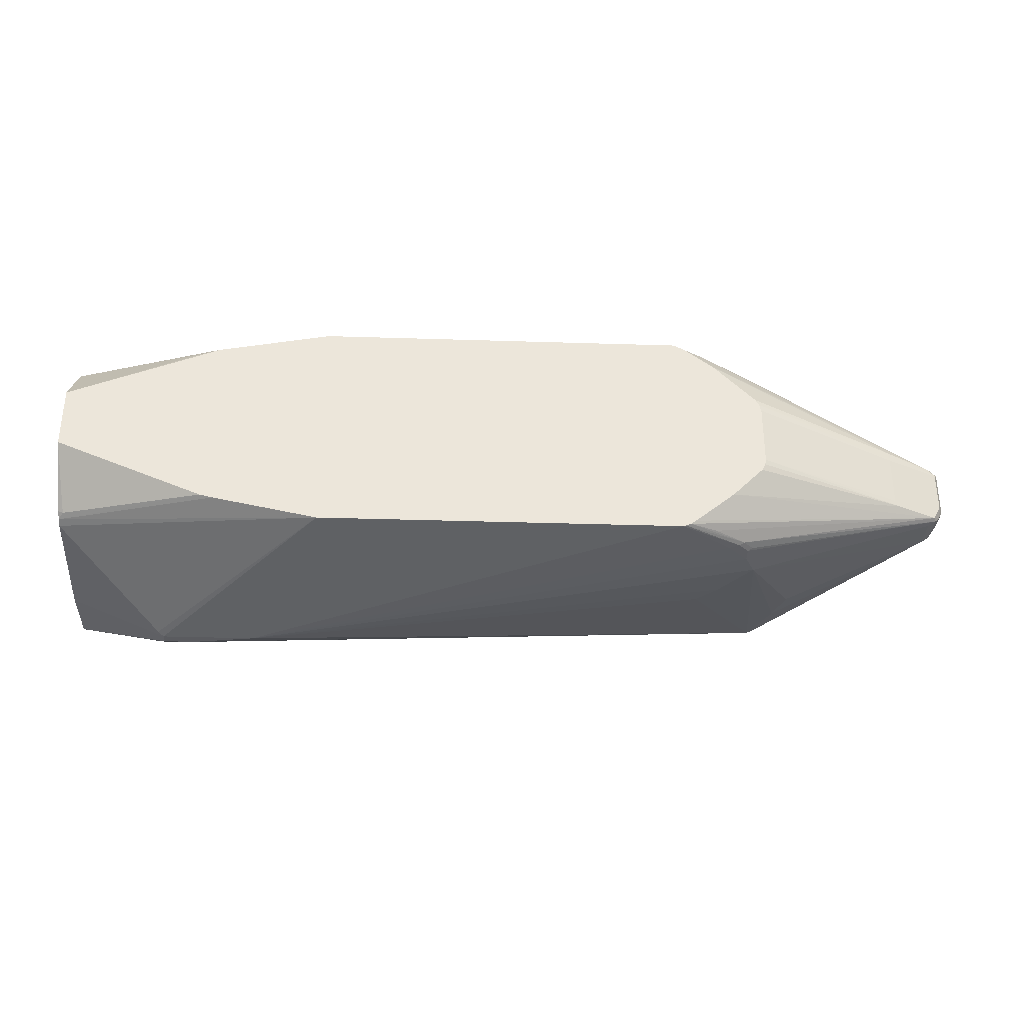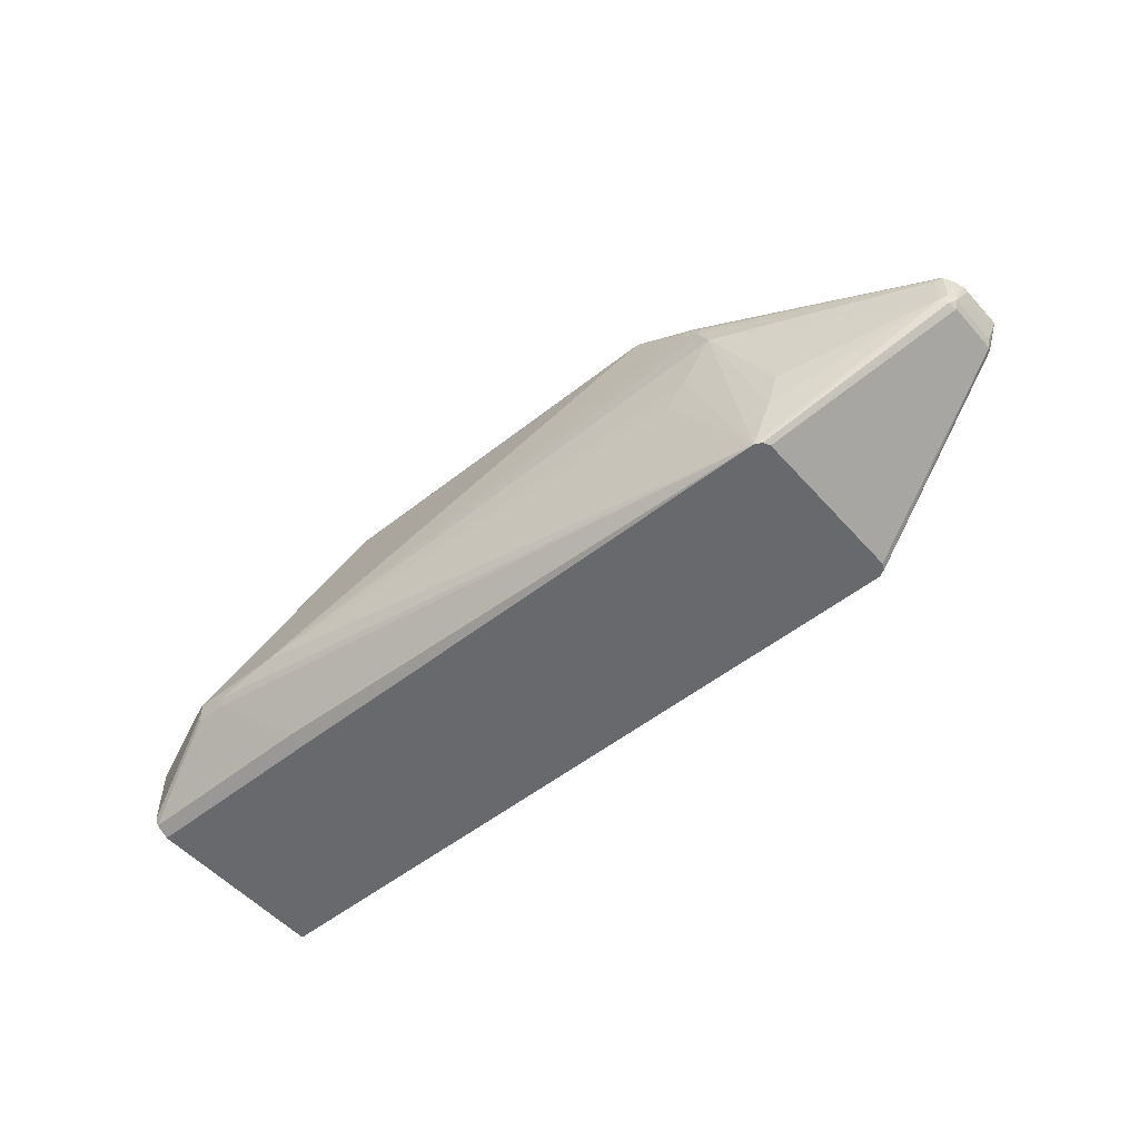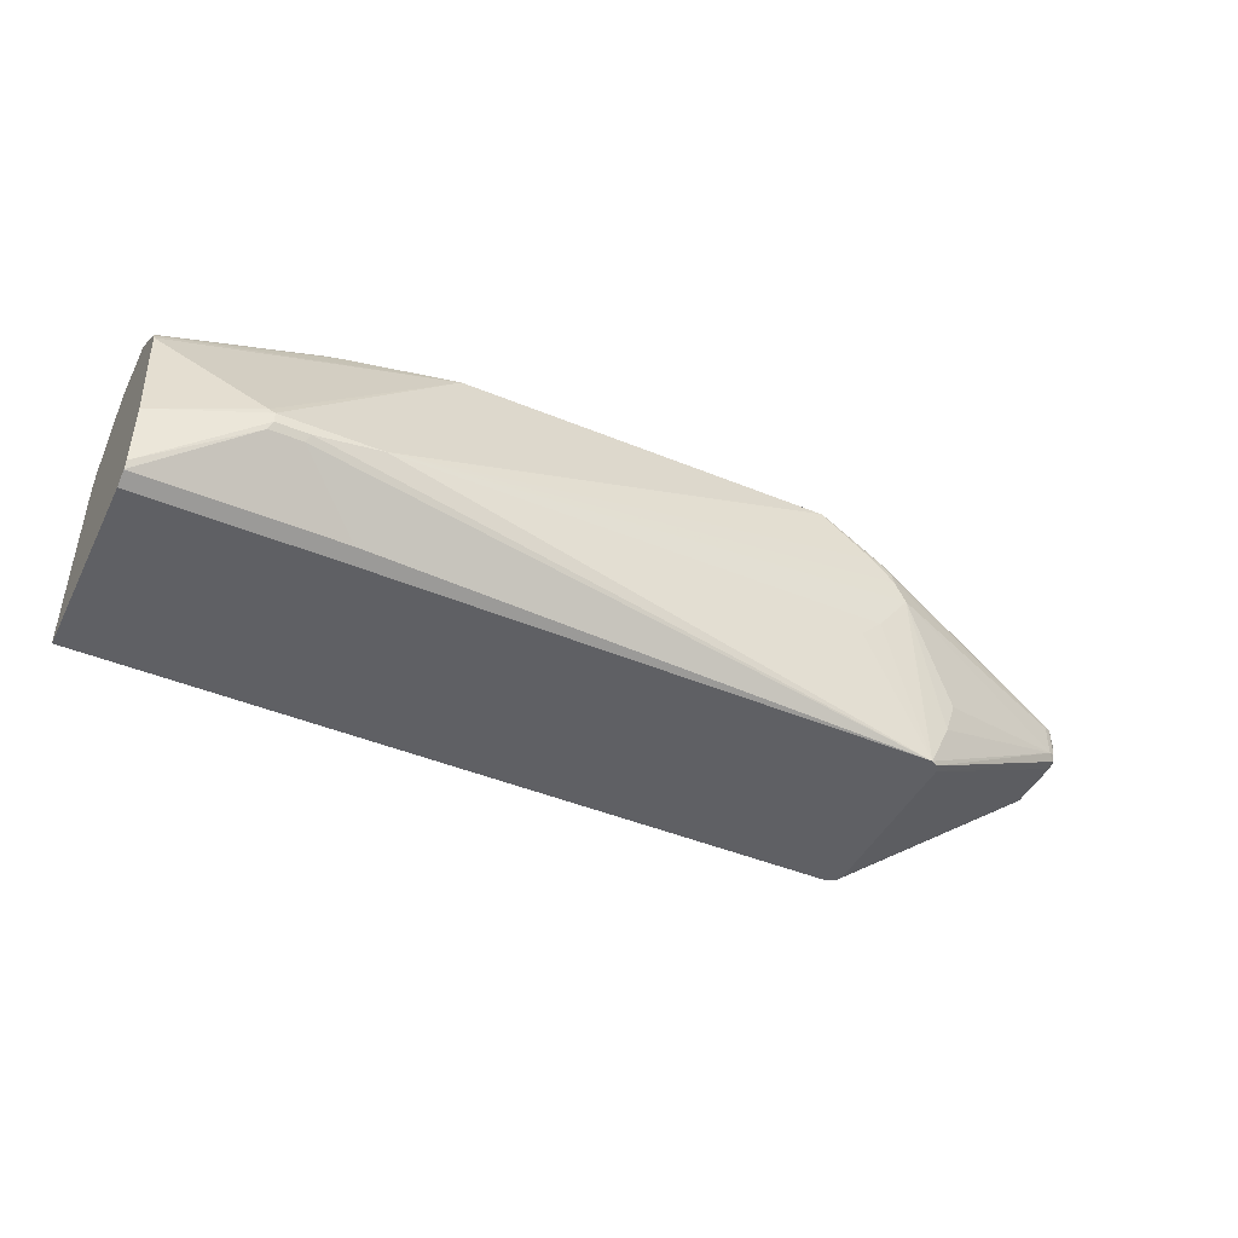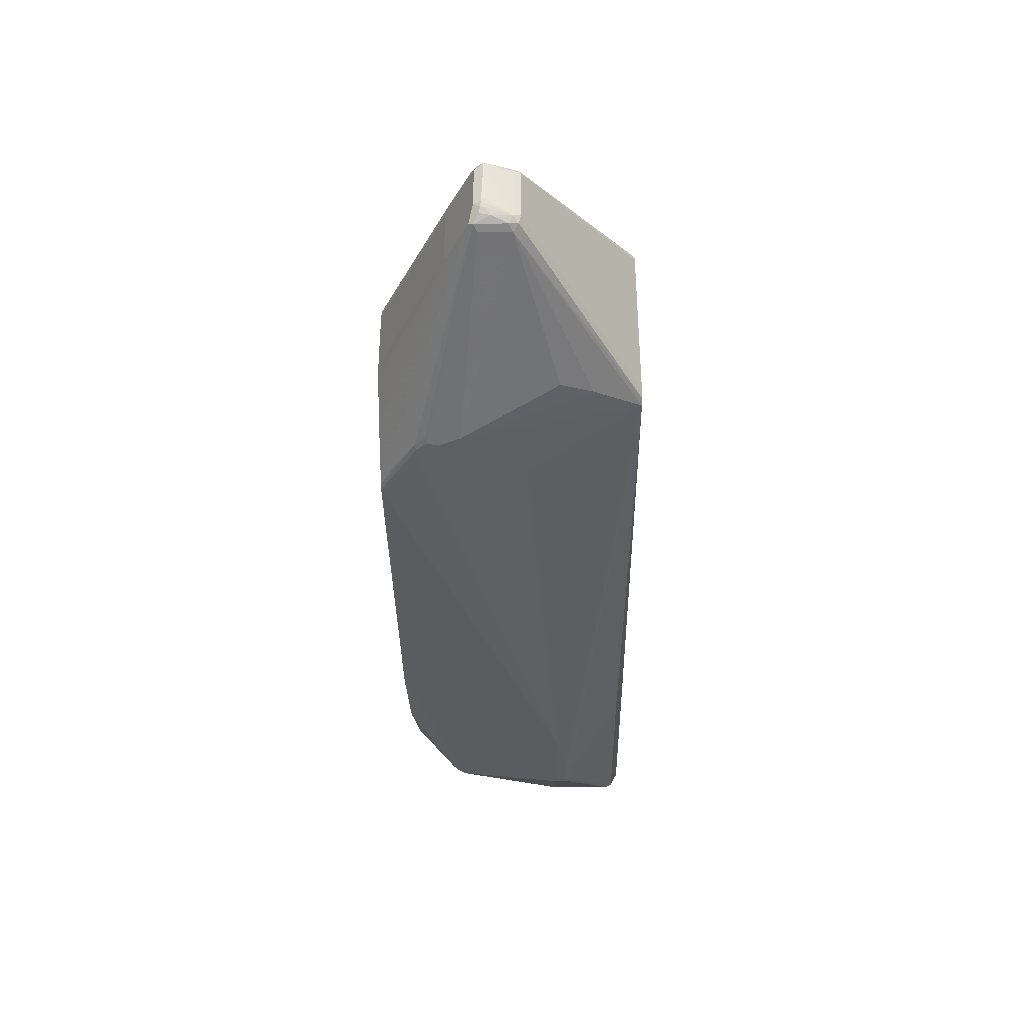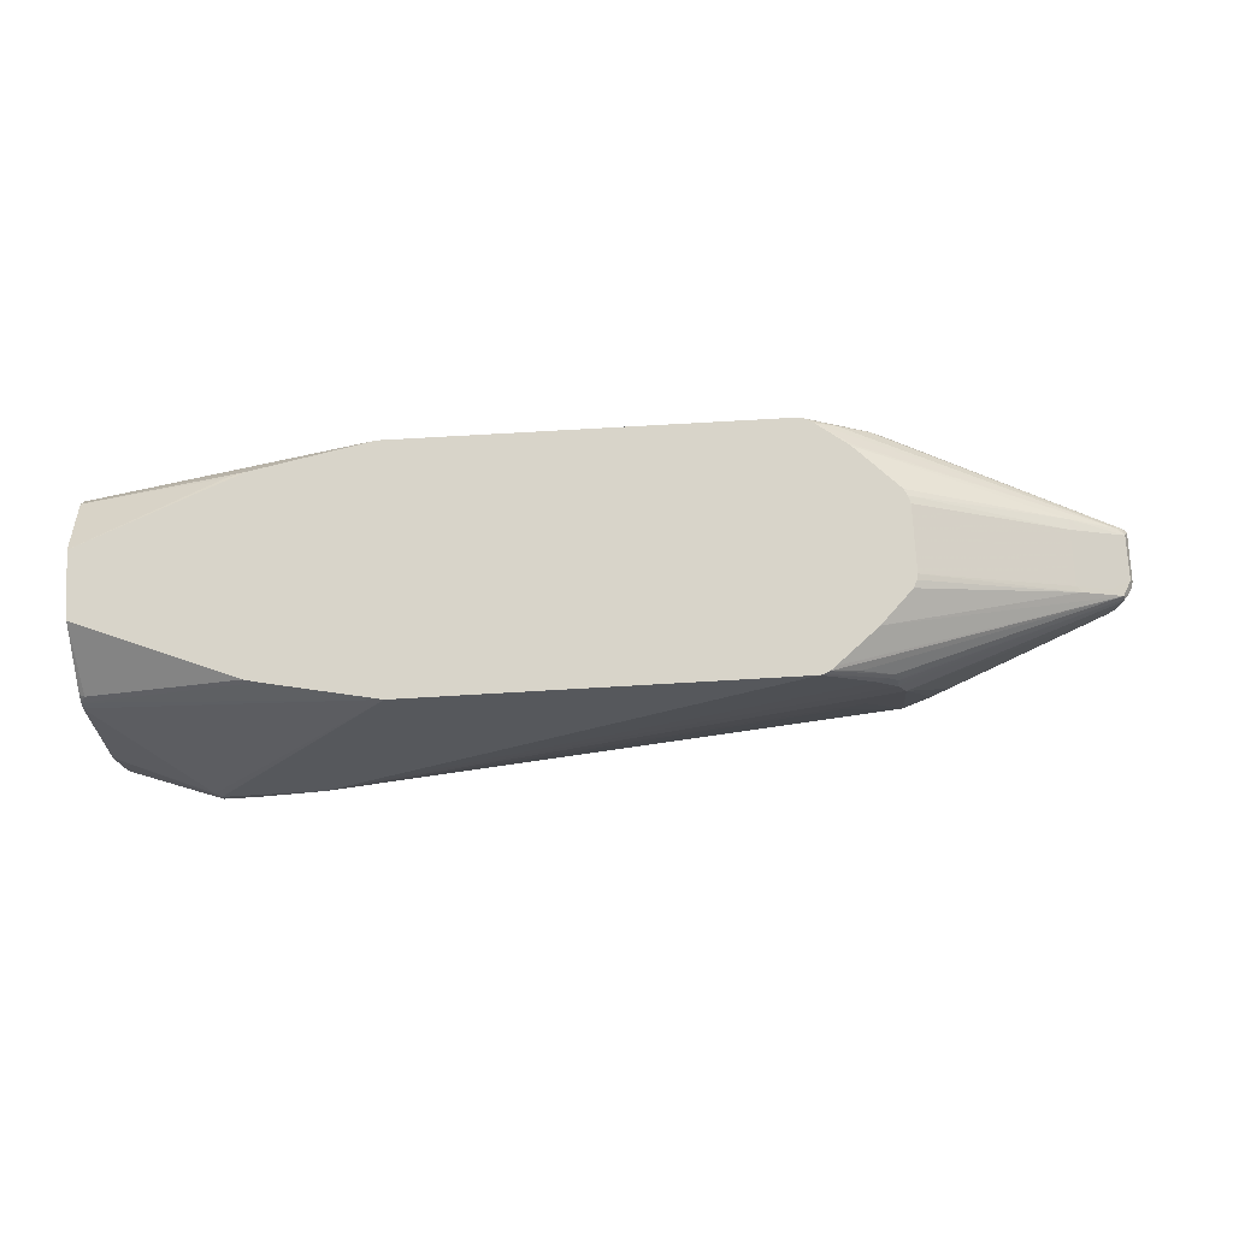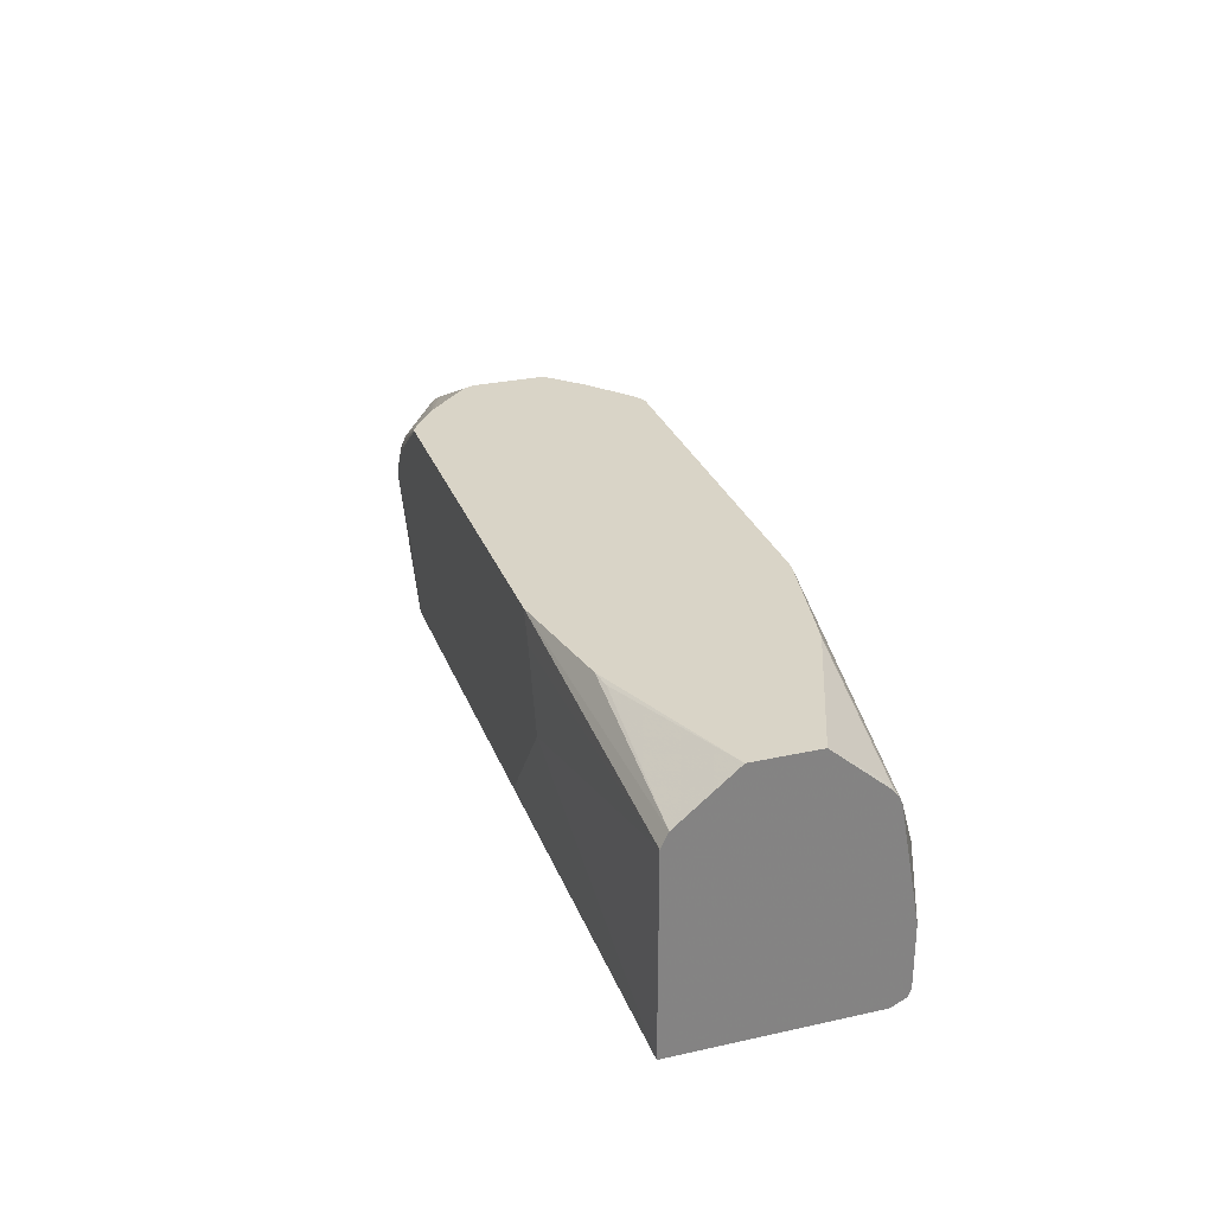
<metadata>
{"format":"obj","ext":"obj","renderer":"f3d","projection":"perspective","resolution":1024,"background":"white","views":[{"elev":-33.1,"azim":-2.5,"up":"+Y"},{"elev":-52.7,"azim":40.4,"up":"+Z"},{"elev":-44.8,"azim":-25.6,"up":"+Z"},{"elev":-35.8,"azim":90.8,"up":"+Y"},{"elev":75.1,"azim":-3.3,"up":"+Z"},{"elev":28.6,"azim":-108.3,"up":"+Z"}]}
</metadata>
<code>
v 0.187 -0.1157 -0.3027
v 0.1069 -0.1157 -0.3027
v 0.1336 -0.1157 -0.3116
v 0.6499 -0.06231 -0.368
v 0.5875 -0.08012 -0.276
v 0.5965 -0.08012 -0.2671
v 0.6053 -0.08012 -0.2582
v 0.6321 -0.08012 -0.2226
v 0.6232 -0.08012 -0.2048
v 0.6143 -0.08012 -0.1959
v 0.6053 -0.08012 -0.187
v 0.5609 -0.08012 -0.1539
v 0.1025 -0.1135 -0.2982
v 0.0226 -0.08012 -0.3027
v 0.1069 -0.1157 -0.3116
v 0.2493 -0.08012 -0.1539
v 0.1306 -0.1128 -0.3175
v 0.6558 -0.05934 -0.368
v 0.8012 -0.01779 -0.2671
v 0.6677 -0.06231 -0.3294
v 0.184 -0.07715 -0.362
v 0.1899 -0.06535 -0.368
v 0.6766 -0.06231 -0.3027
v 0.8012 -0.01779 -0.2404
v 0.6291 -0.07715 -0.2018
v 0.6232 -0.0779 -0.1948
v 0.6143 -0.0779 -0.1859
v 0.5638 -0.07937 -0.1539
v 0.0226 -0.06231 -0.2048
v 0.0226 -0.08012 -0.3561
v 0.1039 -0.1128 -0.3175
v 0.1603 -0.06231 -0.1539
v 0.0226 -0.05934 -0.1988
v 0.6588 -0.0534 -0.368
v 0.8056 -0.01335 -0.2715
v 0.8071 -0.01482 -0.2641
v 0.0226 -0.07715 -0.362
v 0.0226 -0.06535 -0.368
v 0.8071 -0.01482 -0.2374
v 0.6276 -0.07565 -0.1936
v 0.6187 -0.07565 -0.1847
v 0.5683 -0.07754 -0.1539
v 0.0226 -0.07776 -0.3608
v 0.1488 -0.05961 -0.1539
v 0.02673 -0.05637 -0.1929
v 0.0226 -0.05445 -0.1933
v 0.6588 0.08902 -0.368
v 0.8071 -0.005914 -0.273
v 0.8101 -0.008882 -0.2671
v 0.8116 -0.01038 -0.2508
v 0.0226 0.09793 -0.368
v 0.8123 -0.008882 -0.2415
v 0.8056 -0.01335 -0.2337
v 0.592 -0.07565 -0.1669
v 0.5727 -0.07418 -0.1539
v 0.0226 -0.008882 -0.1539
v 0.6558 0.09496 -0.368
v 0.8071 0.03856 -0.273
v 0.8101 0.0356 -0.2671
v 0.8168 0.04006 -0.2448
v 0.8161 0.002946 -0.2463
v 0.8161 0 -0.2433
v 0.8146 -0.004441 -0.2448
v 0.8146 -0.004441 -0.2426
v 0.0226 0.09793 -0.2048
v 0.2226 0.1157 -0.2404
v 0.2849 0.1157 -0.3205
v 0.6499 0.09793 -0.368
v 0.8131 0 -0.2374
v 0.7953 -0.008882 -0.2285
v 0.77 -0.01335 -0.2159
v 0.6071 -0.04622 -0.1539
v 0.0226 0.0445 -0.1539
v 0.6632 0.09568 -0.3517
v 0.8056 0.04228 -0.2715
v 0.8146 0.04228 -0.2448
v 0.8112 0.04228 -0.2404
v 0.8131 0.0356 -0.2374
v 0.0226 0.09496 -0.1988
v 0.2493 0.1157 -0.1539
v 0.2404 0.1157 -0.1781
v 0.365 0.1157 -0.3205
v 0.5609 0.1157 -0.276
v 0.5965 0.1157 -0.2671
v 0.6053 0.1157 -0.2582
v 0.6321 0.1157 -0.2226
v 0.6677 0.09793 -0.3294
v 0.6721 0.09568 -0.3338
v 0.7775 -0.008882 -0.2196
v 0.7656 -0.008882 -0.2137
v 0.6378 -0.008882 -0.1539
v 0.6368 -0.01359 -0.1539
v 0.6338 -0.01953 -0.1539
v 0.616 -0.03732 -0.1539
v 0.0226 0.09199 -0.1929
v 0.1527 0.09666 -0.1539
v 0.1381 0.09346 -0.1558
v 0.681 0.09568 -0.3071
v 0.6766 0.09793 -0.3027
v 0.6332 0.1135 -0.2137
v 0.6242 0.1135 -0.1959
v 0.8042 0.04153 -0.2344
v 0.8079 0.04006 -0.2359
v 0.6254 0.1113 -0.1914
v 0.6165 0.1113 -0.1825
v 0.7667 0.0445 -0.2159
v 0.7775 0.0356 -0.2196
v 0.5609 0.1157 -0.1539
v 0.6232 0.1157 -0.2048
v 0.7656 0.0356 -0.2137
v 0.6378 0.0445 -0.1539
v 0.6154 0.1135 -0.187
v 0.5898 0.1113 -0.1647
v 0.5723 0.1107 -0.1539
v 0.5987 0.09346 -0.1558
v 0.5977 0.09161 -0.1539
v 0.5638 0.1151 -0.1539
v 0.6245 0.06489 -0.1539
v 0.6333 0.05599 -0.1539
v 0.636 0.05082 -0.1539
v 0.6067 0.0827 -0.1539
v 0.6053 0.1157 -0.187
v 0.6143 0.1157 -0.1959
v 0.5679 0.113 -0.1539
f 60 69 62
f 66 80 108
f 66 81 80
f 65 81 66
f 65 80 81
f 65 79 80
f 62 69 64
f 60 62 61
f 66 108 122
f 60 75 76
f 62 64 63
f 66 122 123
f 68 83 84
f 66 109 86
f 66 86 85
f 66 85 84
f 66 84 83
f 66 83 82
f 66 82 67
f 68 84 85
f 68 85 86
f 68 87 88
f 68 88 74
f 60 78 69
f 68 82 83
f 69 78 107
f 66 123 109
f 60 77 78
f 50 63 64
f 58 60 59
f 44 56 45
f 69 107 89
f 45 56 46
f 47 57 58
f 48 58 59
f 48 59 49
f 49 59 60
f 49 60 61
f 49 61 62
f 49 62 63
f 49 63 50
f 50 64 52
f 51 65 66
f 51 66 67
f 51 67 82
f 51 82 68
f 52 64 69
f 52 69 53
f 53 69 70
f 53 70 89
f 53 89 71
f 53 71 72
f 53 72 55
f 57 68 74
f 57 74 75
f 57 75 58
f 58 75 60
f 60 76 77
f 69 89 70
f 102 113 114
f 71 90 91
f 90 111 91
f 95 97 96
f 101 109 123
f 101 123 112
f 101 112 104
f 102 106 103
f 102 105 113
f 102 114 115
f 102 115 116
f 102 116 106
f 104 112 105
f 105 112 117
f 105 117 113
f 106 118 119
f 106 119 120
f 106 120 110
f 106 110 107
f 106 116 121
f 106 121 118
f 108 117 112
f 108 112 122
f 110 120 111
f 112 123 122
f 113 117 124
f 113 124 114
f 114 116 115
f 42 53 55
f 90 110 111
f 71 89 90
f 89 110 90
f 87 98 88
f 71 91 92
f 71 92 93
f 71 93 94
f 71 94 72
f 73 96 97
f 73 97 95
f 74 88 75
f 75 88 76
f 76 88 98
f 76 98 99
f 76 99 86
f 76 86 100
f 76 100 101
f 76 101 77
f 77 102 103
f 77 103 78
f 77 101 104
f 77 104 105
f 77 105 102
f 78 103 106
f 78 106 107
f 79 95 80
f 80 95 96
f 86 109 101
f 86 101 100
f 86 99 87
f 87 99 98
f 89 107 110
f 42 54 53
f 68 86 87
f 41 53 54
f 4 68 57
f 4 57 47
f 4 47 34
f 4 34 18
f 8 20 23
f 8 23 19
f 8 19 24
f 8 24 9
f 9 24 39
f 9 39 25
f 9 25 26
f 9 26 27
f 9 27 10
f 10 27 11
f 11 27 12
f 12 27 28
f 12 28 42
f 12 42 55
f 12 55 72
f 12 72 94
f 12 94 93
f 12 93 92
f 12 92 91
f 12 91 111
f 12 111 120
f 12 120 119
f 12 119 118
f 4 51 68
f 12 118 121
f 4 38 51
f 4 21 22
f 41 54 42
f 1 2 15
f 1 15 3
f 1 3 4
f 1 4 5
f 1 6 7
f 1 7 8
f 1 8 9
f 1 9 10
f 1 10 11
f 1 11 12
f 1 12 16
f 1 16 2
f 2 13 14
f 2 14 30
f 2 30 15
f 2 16 13
f 3 15 31
f 3 31 17
f 3 17 4
f 4 18 19
f 4 19 20
f 4 20 8
f 4 8 7
f 4 7 6
f 4 6 5
f 4 17 21
f 4 22 38
f 12 121 116
f 1 5 6
f 12 114 124
f 19 36 39
f 19 39 24
f 19 23 20
f 21 37 38
f 21 38 22
f 25 39 26
f 26 39 40
f 26 40 41
f 26 41 27
f 27 41 28
f 28 41 42
f 30 43 31
f 31 43 37
f 32 44 33
f 33 45 46
f 33 44 45
f 34 47 58
f 34 58 48
f 34 48 35
f 35 48 49
f 35 49 36
f 36 49 50
f 36 50 39
f 39 52 53
f 39 53 41
f 12 116 114
f 39 41 40
f 19 35 36
f 18 35 19
f 39 50 52
f 17 37 21
f 18 34 35
f 12 124 117
f 12 108 80
f 12 80 96
f 12 96 73
f 12 73 56
f 12 56 44
f 12 44 32
f 12 32 16
f 13 29 14
f 13 16 29
f 14 29 33
f 14 33 46
f 12 117 108
f 14 56 73
f 16 33 29
f 14 46 56
f 16 32 33
f 17 31 37
f 14 43 30
f 14 37 43
f 15 30 31
f 14 51 38
f 14 73 95
f 14 65 51
f 14 79 65
f 14 95 79
f 14 38 37

</code>
